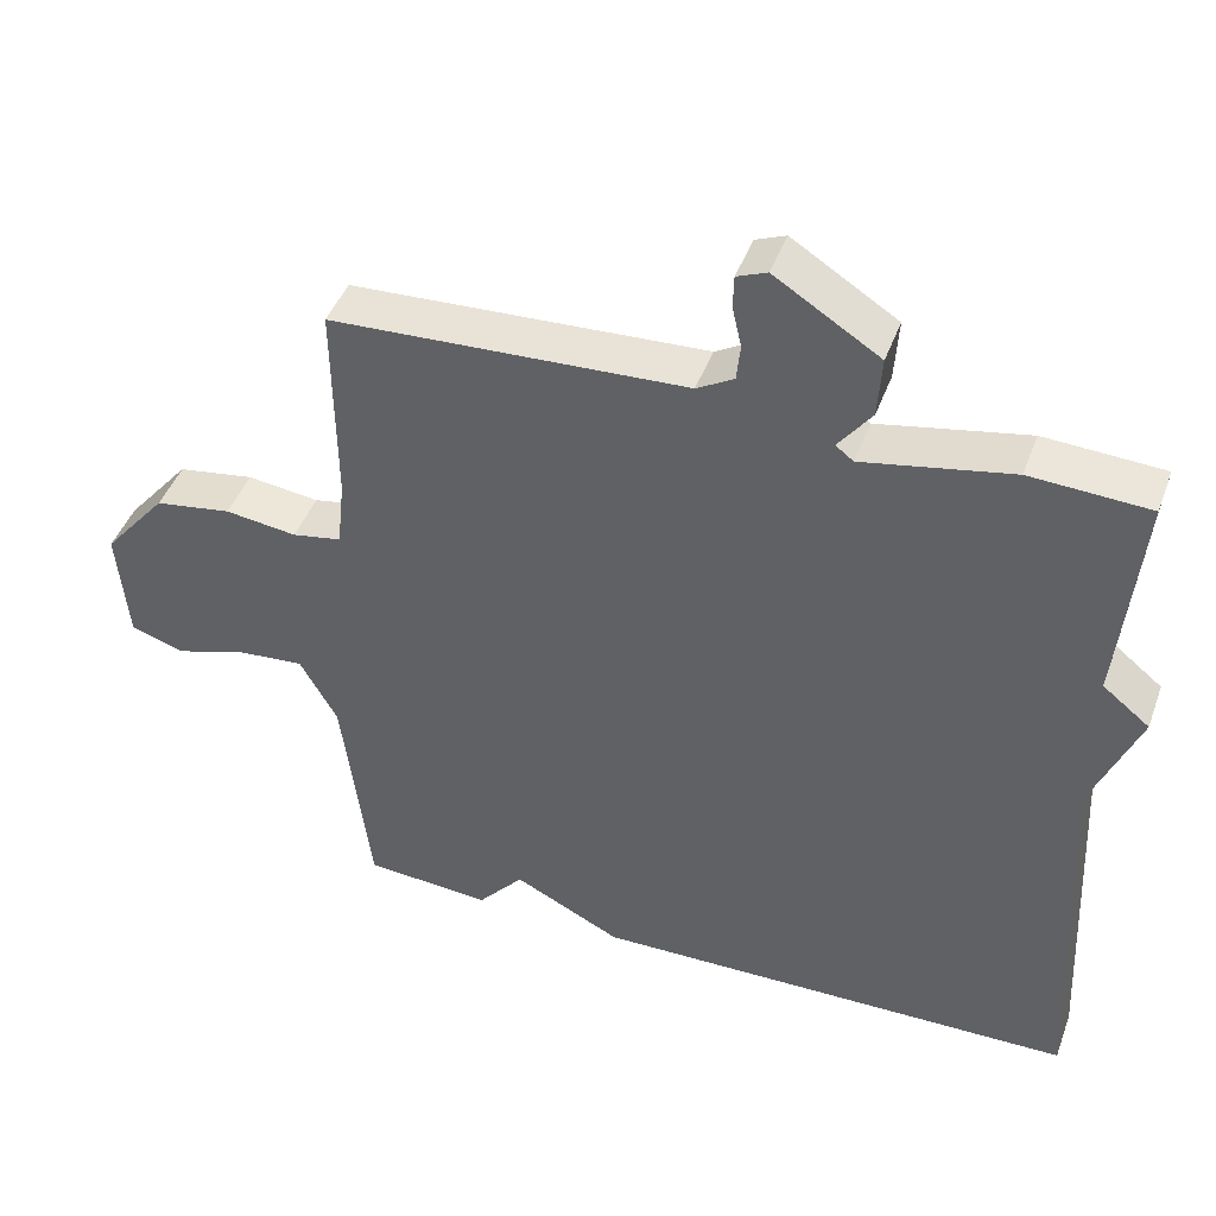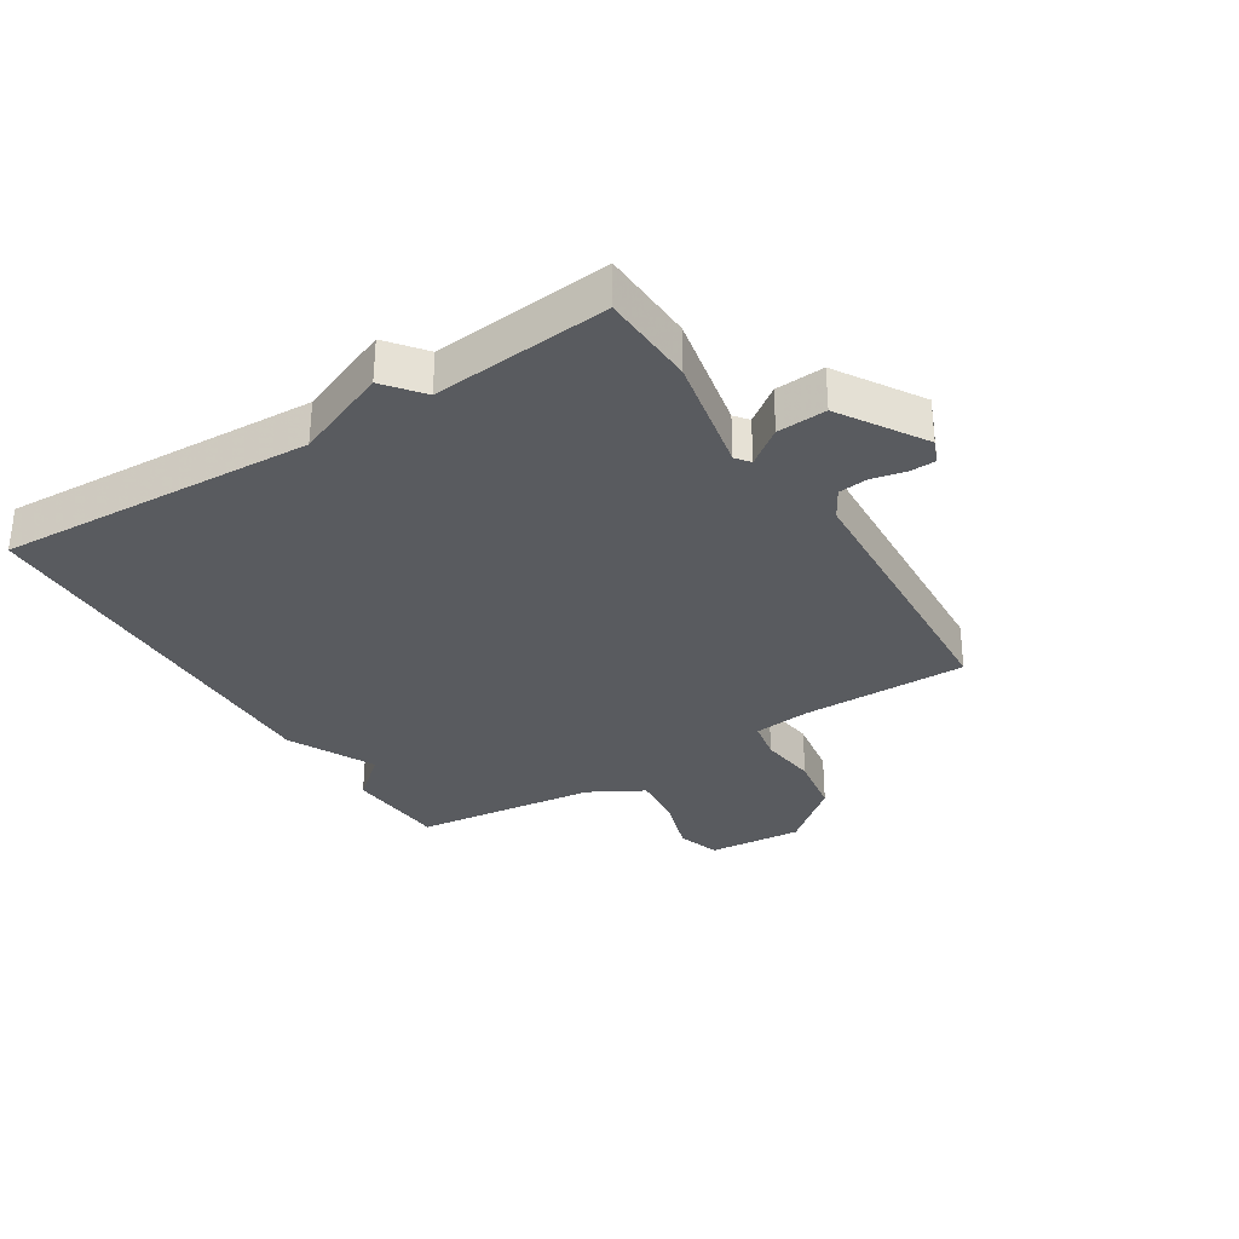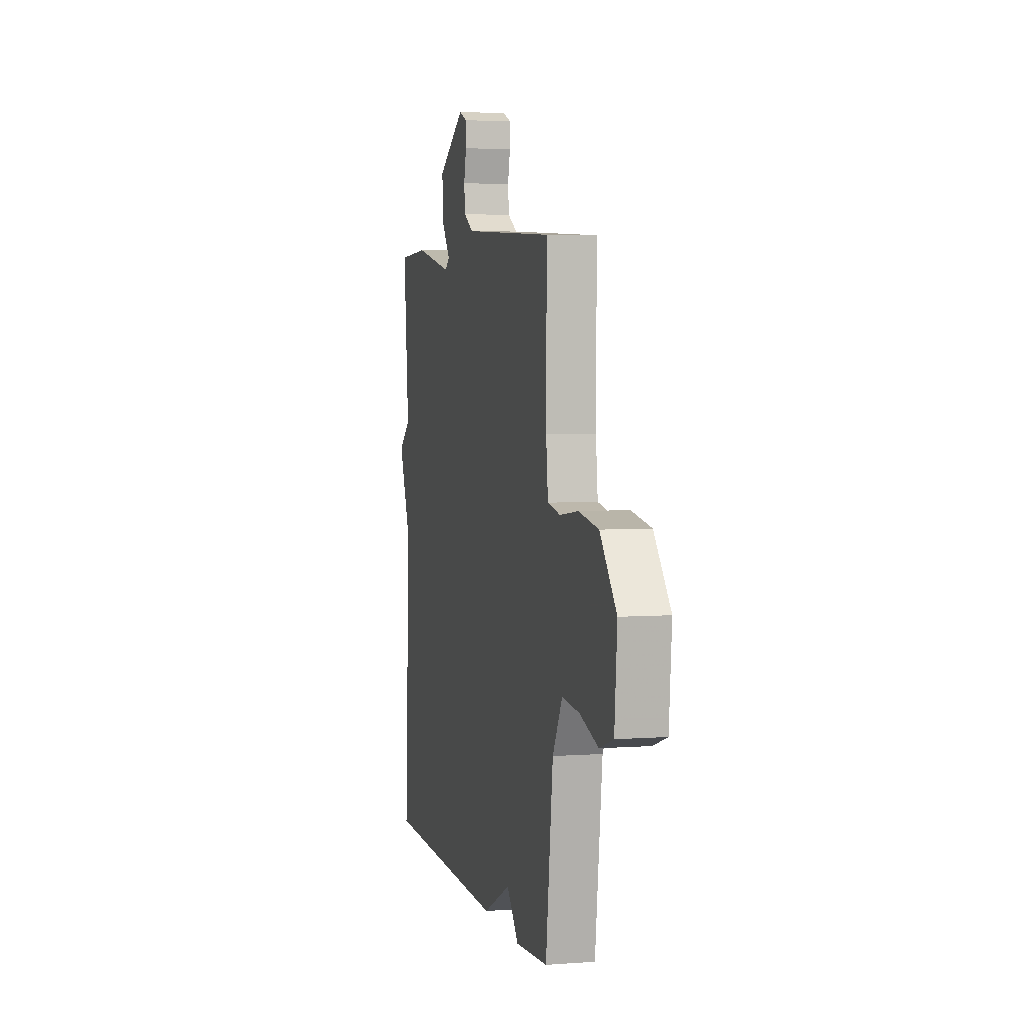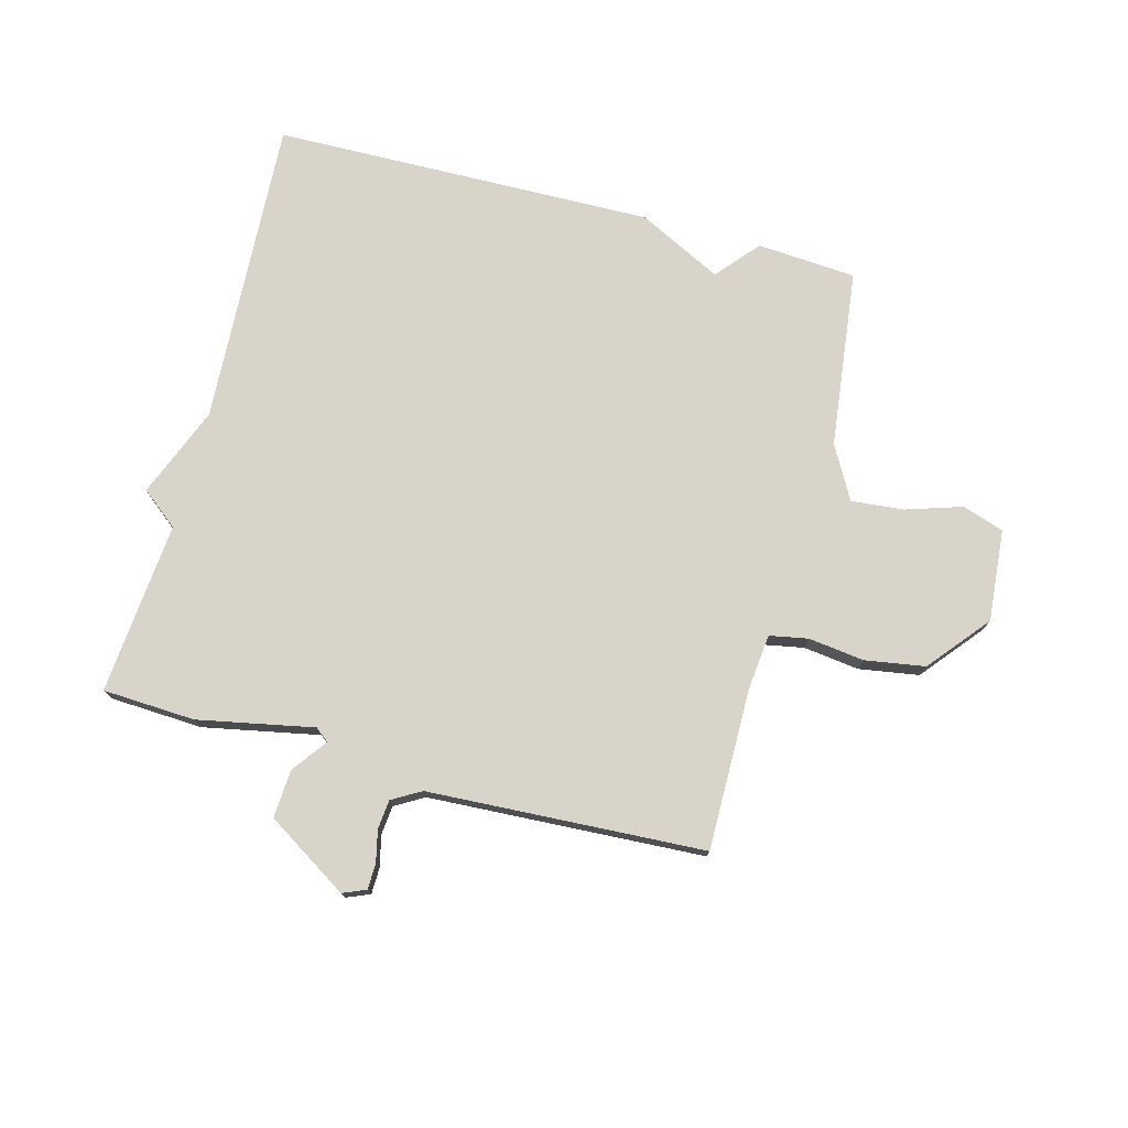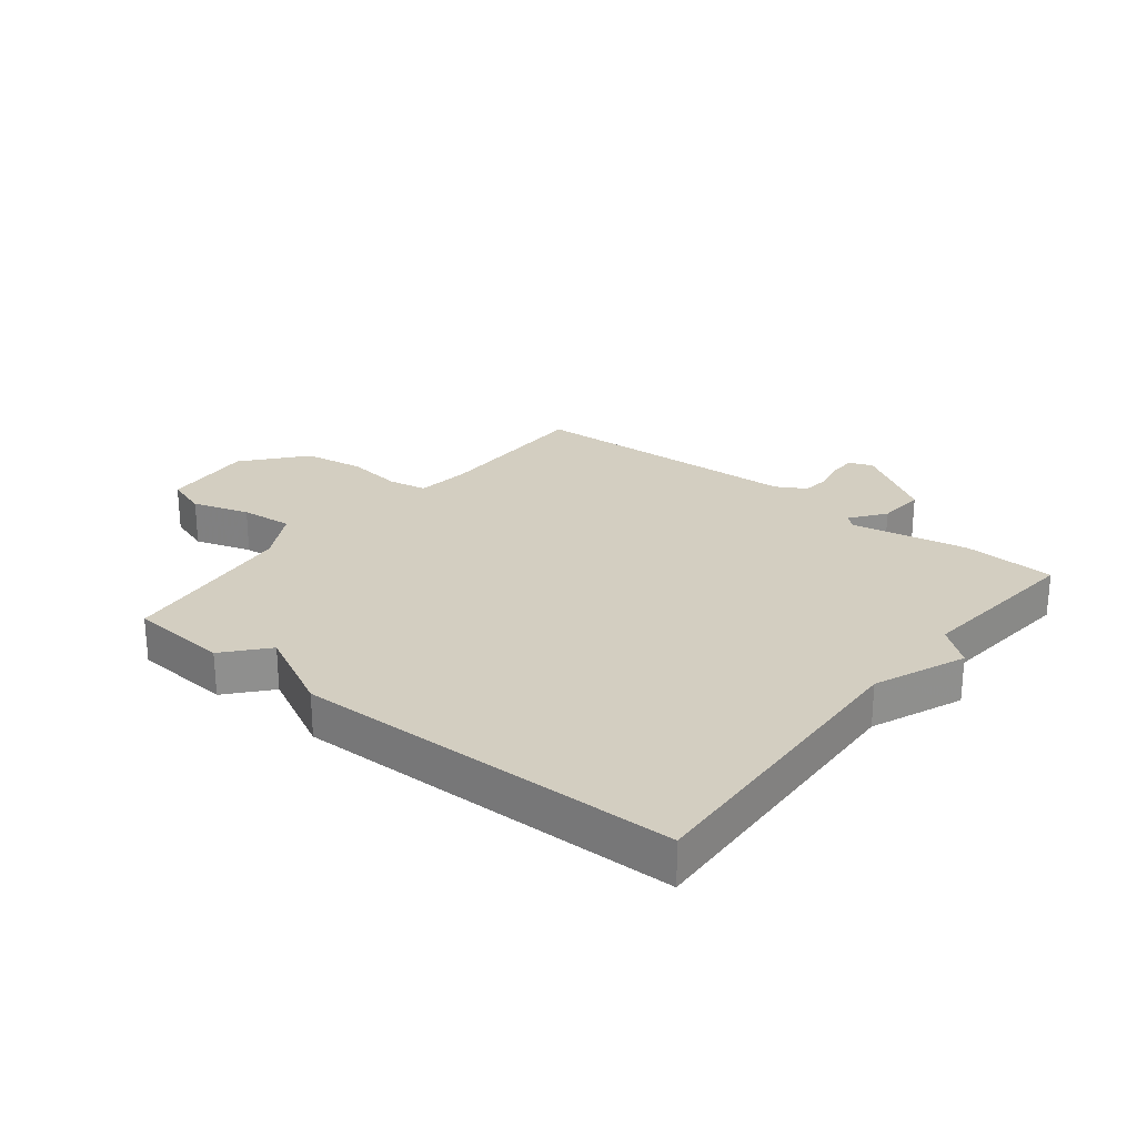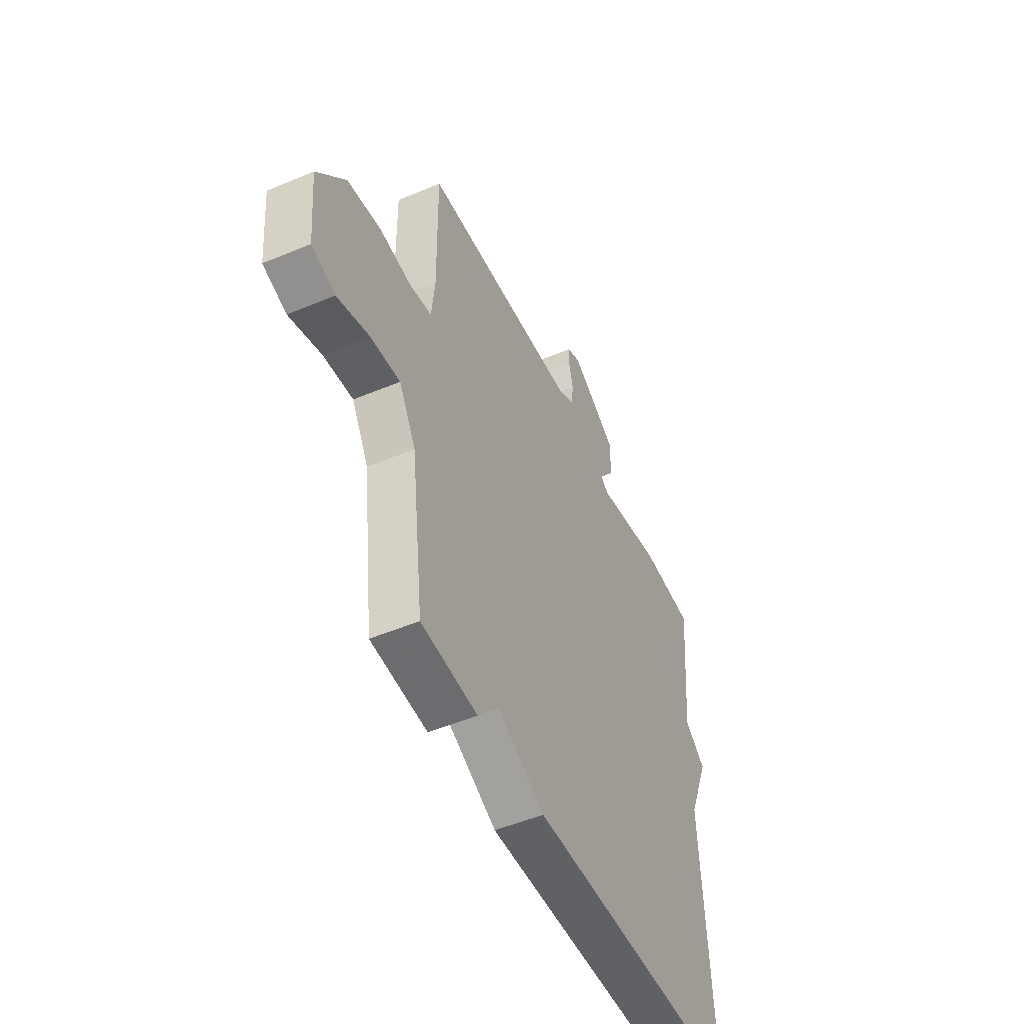
<metadata>
{"format":"obj","ext":"obj","renderer":"f3d","projection":"perspective","resolution":1024,"background":"white","views":[{"elev":44.7,"azim":-160.4,"up":"+Z"},{"elev":-32.1,"azim":-58.0,"up":"+Y"},{"elev":4.3,"azim":76.4,"up":"+Z"},{"elev":75.7,"azim":14.9,"up":"+Y"},{"elev":25.2,"azim":-141.3,"up":"+Y"},{"elev":-50.2,"azim":114.8,"up":"+Z"}]}
</metadata>
<code>
v -0.5 0.07 0.5
v -0.346 0.07 0.508
v -0.153 0.07 0.47
v -0.13 0.07 0.488
v -0.173 0.07 0.546
v -0.178 0.07 0.626
v -0.042 0.07 0.712
v -0.003 0.07 0.696
v -0.002 0.07 0.653
v -0.014 0.07 0.6
v -0.009 0.07 0.552
v 0.039 0.07 0.524
v 0.5 0.07 0.5
v 0.498 0.07 0.231
v 0.508 0.07 0.139
v 0.572 0.07 0.127
v 0.665 0.07 0.139
v 0.765 0.07 0.123
v 0.848 0.07 0.023
v 0.835 0.07 -0.13
v 0.766 0.07 -0.153
v 0.672 0.07 -0.123
v 0.585 0.07 -0.115
v 0.536 0.07 -0.203
v 0.5 0.07 -0.5
v 0.335 0.07 -0.512
v 0.275 0.07 -0.442
v 0.135 0.07 -0.512
v -0.5 0.07 -0.5
v -0.474 0.07 0.013
v -0.535 0.07 0.164
v -0.474 0.07 0.213
v -0.5 0 0.5
v -0.346 0 0.508
v -0.153 0 0.47
v -0.13 0 0.488
v -0.173 0 0.546
v -0.178 0 0.626
v -0.042 0 0.712
v -0.003 0 0.696
v -0.002 0 0.653
v -0.014 0 0.6
v -0.009 0 0.552
v 0.039 0 0.524
v 0.5 0 0.5
v 0.498 0 0.231
v 0.508 0 0.139
v 0.572 0 0.127
v 0.665 0 0.139
v 0.765 0 0.123
v 0.848 0 0.023
v 0.835 0 -0.13
v 0.766 0 -0.153
v 0.672 0 -0.123
v 0.585 0 -0.115
v 0.536 0 -0.203
v 0.5 0 -0.5
v 0.335 0 -0.512
v 0.275 0 -0.442
v 0.135 0 -0.512
v -0.5 0 -0.5
v -0.474 0 0.013
v -0.535 0 0.164
v -0.474 0 0.213
f 30 31 32
f 27 28 29 30
f 27 30 32
f 24 25 26 27
f 1 2 3
f 32 1 3
f 27 32 3
f 24 27 3
f 23 24 3
f 20 21 22
f 19 20 22
f 18 19 22
f 17 18 22
f 16 17 22
f 15 16 22 23
f 12 13 14
f 11 12 14 15
f 8 9 10
f 7 8 10
f 6 7 10
f 5 6 10
f 4 5 10
f 4 10 11
f 11 15 23
f 4 11 23
f 3 4 23
f 64 63 62
f 62 61 60 59
f 64 62 59
f 59 58 57 56
f 35 34 33
f 35 33 64
f 35 64 59
f 35 59 56
f 35 56 55
f 54 53 52
f 54 52 51
f 54 51 50
f 54 50 49
f 54 49 48
f 55 54 48 47
f 46 45 44
f 47 46 44 43
f 42 41 40
f 42 40 39
f 42 39 38
f 42 38 37
f 42 37 36
f 43 42 36
f 55 47 43
f 55 43 36
f 55 36 35
f 1 33 34 2
f 2 34 35 3
f 3 35 36 4
f 4 36 37 5
f 5 37 38 6
f 6 38 39 7
f 7 39 40 8
f 8 40 41 9
f 9 41 42 10
f 10 42 43 11
f 11 43 44 12
f 12 44 45 13
f 13 45 46 14
f 14 46 47 15
f 15 47 48 16
f 16 48 49 17
f 17 49 50 18
f 18 50 51 19
f 19 51 52 20
f 20 52 53 21
f 21 53 54 22
f 22 54 55 23
f 23 55 56 24
f 24 56 57 25
f 25 57 58 26
f 26 58 59 27
f 27 59 60 28
f 28 60 61 29
f 29 61 62 30
f 30 62 63 31
f 31 63 64 32
f 32 64 33 1

</code>
